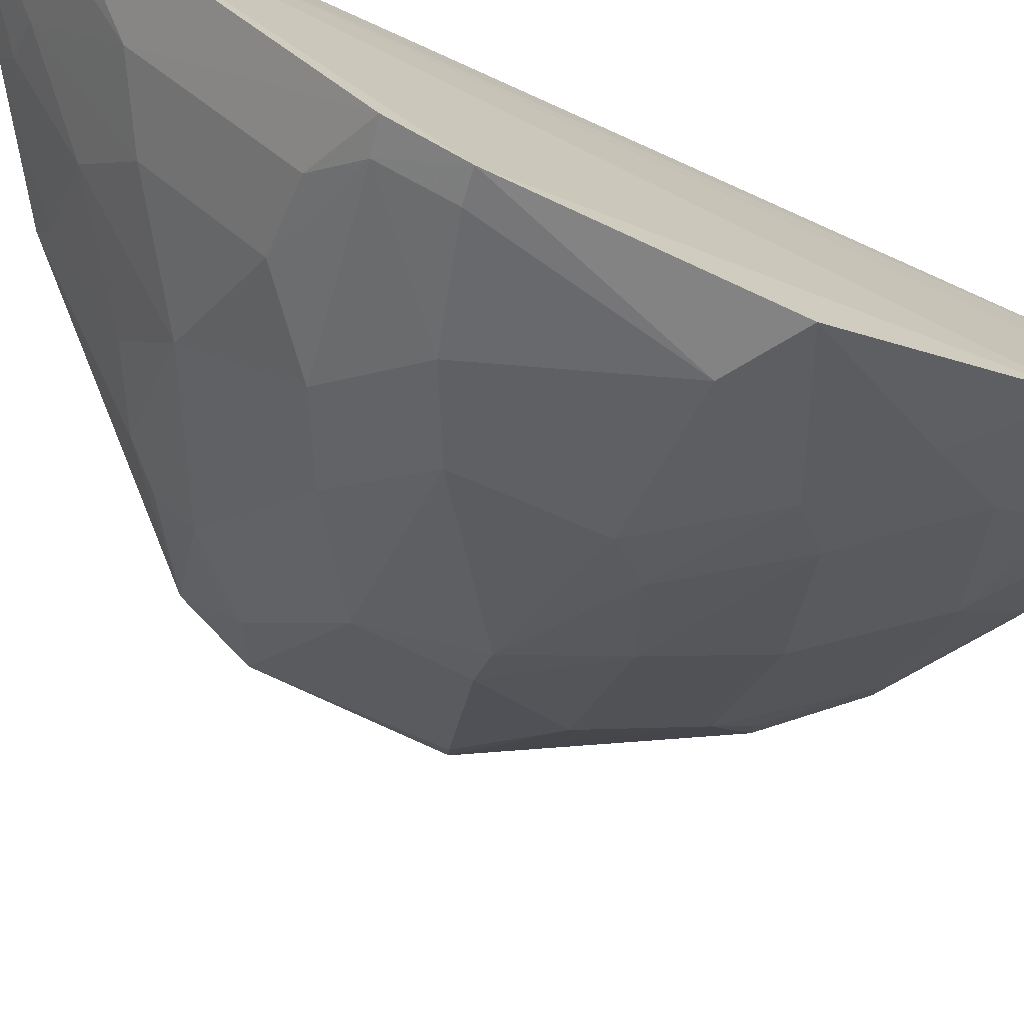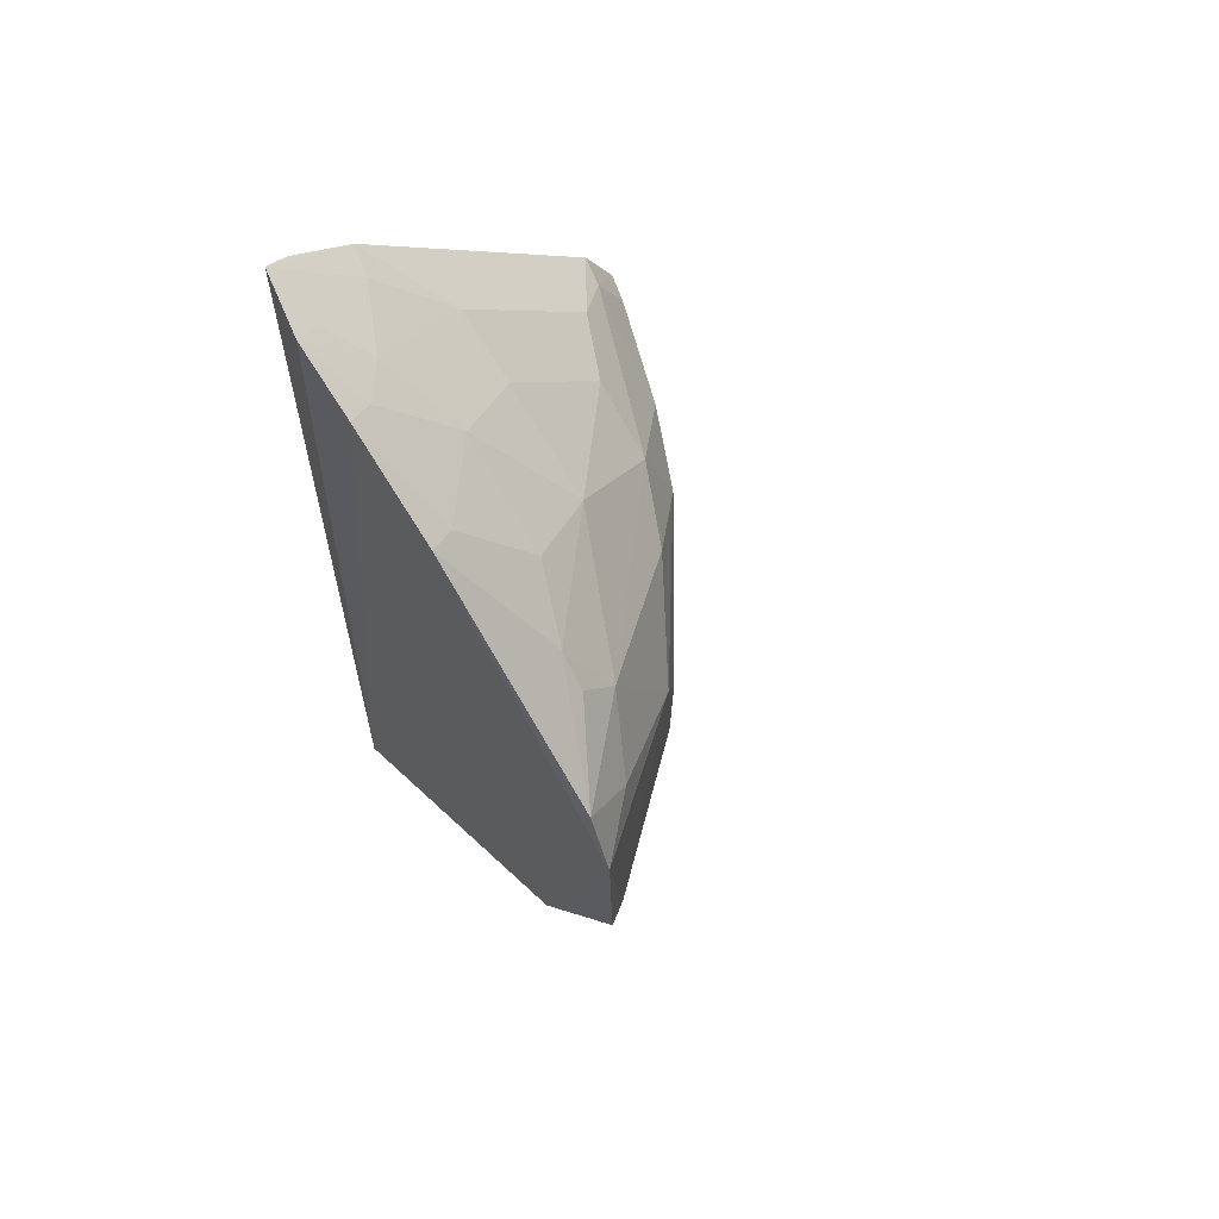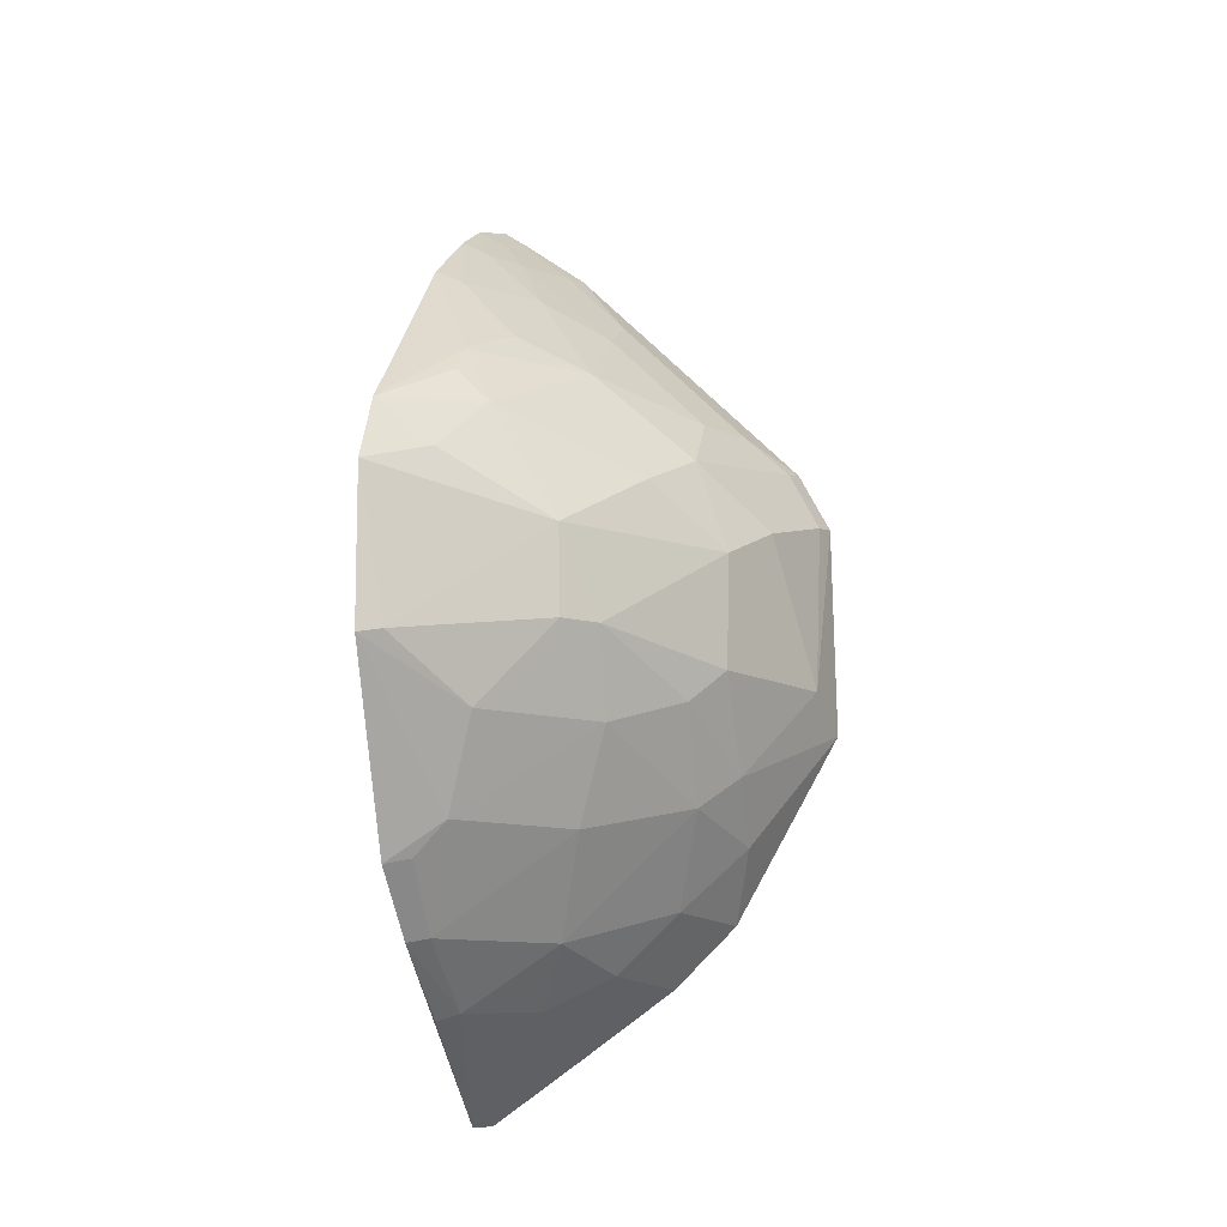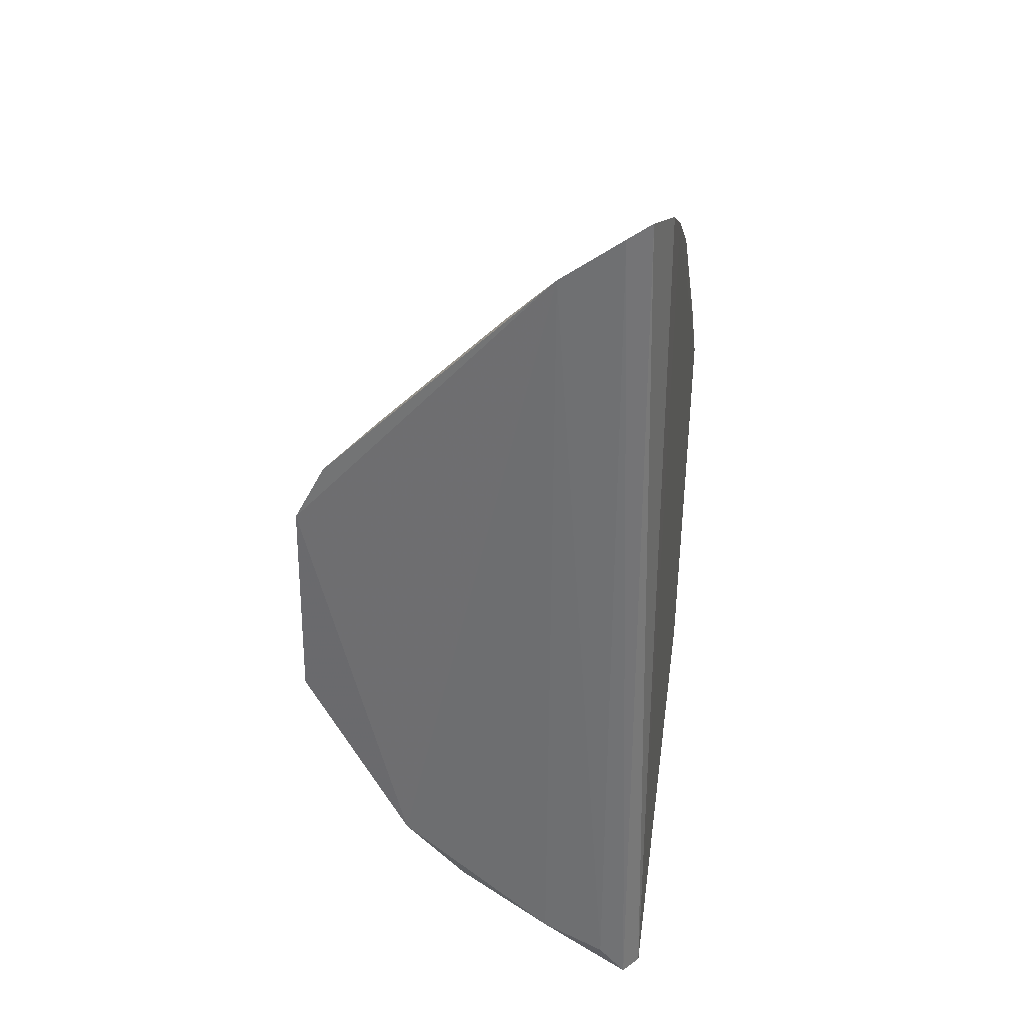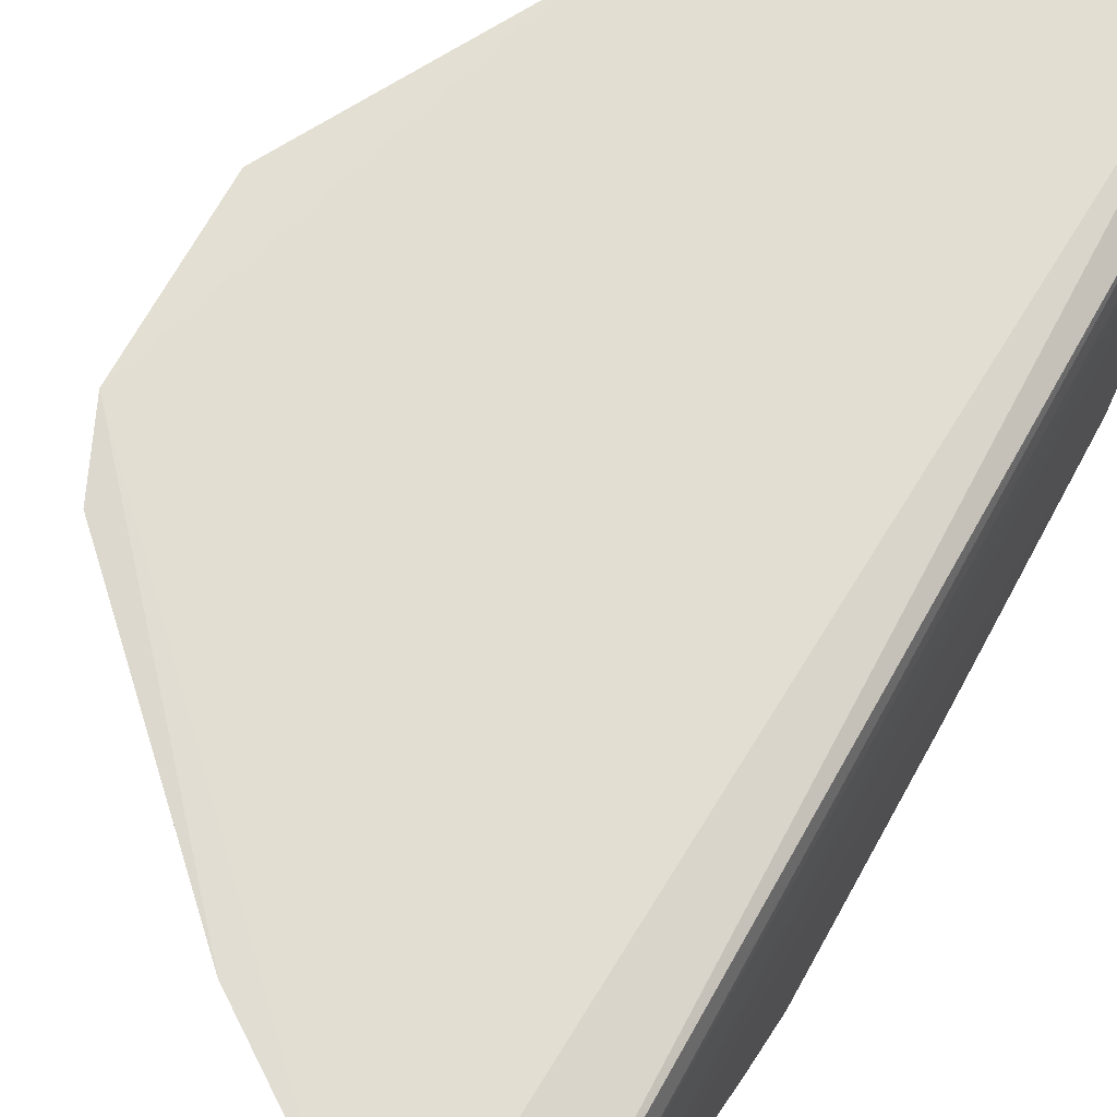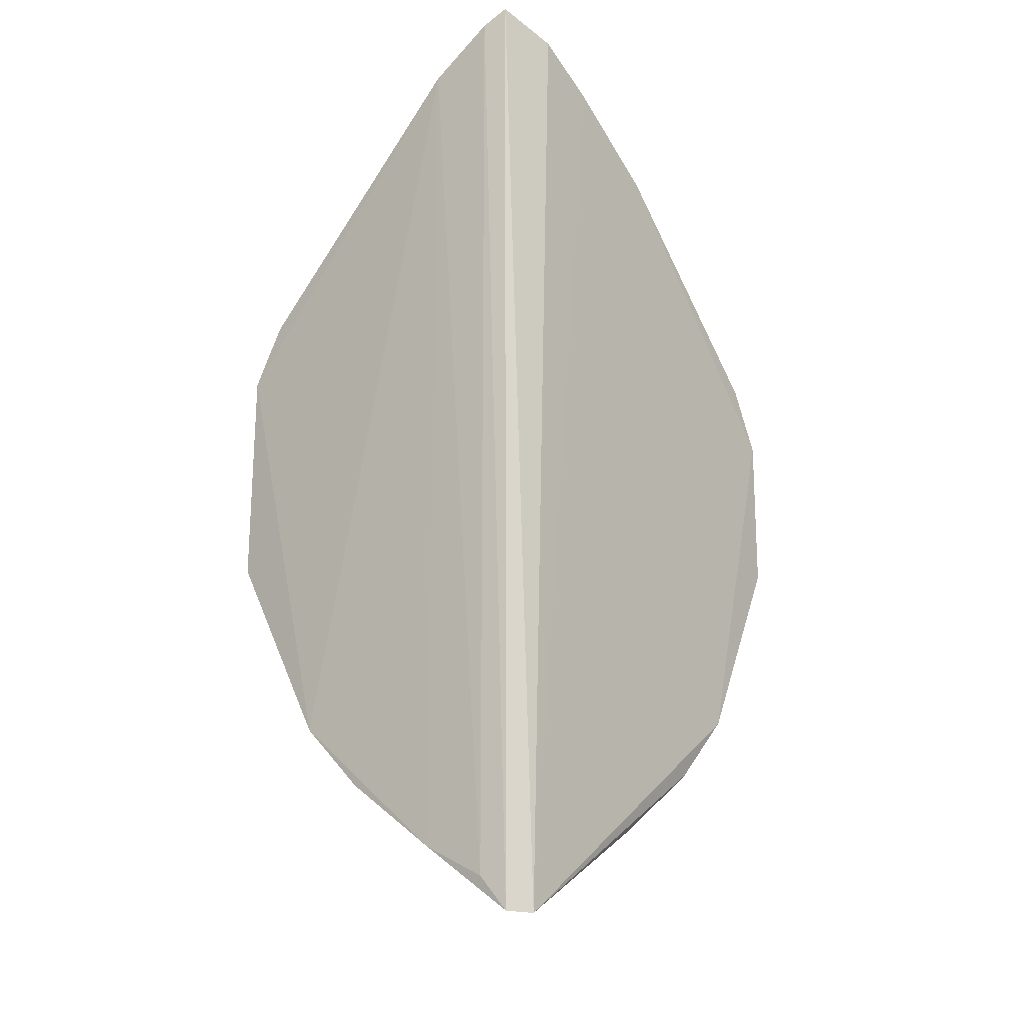
<metadata>
{"format":"obj","ext":"obj","renderer":"f3d","projection":"perspective","resolution":1024,"background":"white","views":[{"elev":-72.9,"azim":65.6,"up":"+Y"},{"elev":65.2,"azim":-127.9,"up":"+Z"},{"elev":-11.9,"azim":-78.3,"up":"+Z"},{"elev":34.3,"azim":99.9,"up":"+Z"},{"elev":67.3,"azim":29.1,"up":"+Y"},{"elev":-18.1,"azim":128.5,"up":"+Z"}]}
</metadata>
<code>
v -0.23 -0.3657 -0.1643
v -0.2282 -0.32 -0.3439
v -0.2338 -0.2115 -0.009336
v -0.3326 -0.2057 -0.06418
v -0.435 -0.2062 -0.2457
v -0.2851 -0.3168 -0.1272
v -0.2292 -0.249 -0.03517
v -0.3145 -0.3305 -0.2434
v -0.2425 -0.203 -0.432
v -0.4209 -0.2068 -0.1482
v -0.2304 -0.3517 -0.1378
v -0.2992 -0.2453 -0.06935
v -0.3566 -0.2152 -0.3563
v -0.2306 -0.3674 -0.2601
v -0.3152 -0.3317 -0.193
v -0.2309 -0.2217 -0.4167
v -0.4339 -0.2056 -0.1767
v -0.2595 -0.2055 -0.01806
v -0.2564 -0.274 -0.06905
v -0.3133 -0.3175 -0.1514
v -0.3726 -0.2311 -0.1144
v -0.3559 -0.2872 -0.2707
v -0.2715 -0.2741 -0.3678
v -0.3895 -0.2044 -0.3295
v -0.2991 -0.3148 -0.2994
v -0.2566 -0.3614 -0.2439
v -0.2299 -0.2502 -0.4021
v -0.2328 -0.2097 -0.4315
v -0.231 -0.2218 -0.01579
v -0.3858 -0.2748 -0.233
v -0.2885 -0.2055 -0.03426
v -0.27 -0.2295 -0.04042
v -0.2569 -0.3317 -0.1267
v -0.2847 -0.2744 -0.08494
v -0.2426 -0.3487 -0.1404
v -0.2845 -0.3462 -0.178
v -0.3848 -0.2738 -0.1933
v -0.3431 -0.2444 -0.09989
v -0.3866 -0.2452 -0.1421
v -0.3154 -0.2169 -0.3848
v -0.3617 -0.2062 -0.3584
v -0.3992 -0.2429 -0.2704
v -0.3418 -0.2732 -0.3122
v -0.2563 -0.3303 -0.3122
v -0.3274 -0.3161 -0.2584
v -0.2846 -0.3312 -0.2849
v -0.2293 -0.292 -0.3719
v -0.2853 -0.2449 -0.3832
v -0.4298 -0.2158 -0.2437
v -0.372 -0.2882 -0.233
v -0.3283 -0.217 -0.06867
v -0.2422 -0.2454 -0.03833
v -0.2564 -0.2165 -0.0241
v -0.2846 -0.2163 -0.03919
v -0.2418 -0.3621 -0.166
v -0.3437 -0.3024 -0.1665
v -0.4132 -0.2298 -0.1673
v -0.3284 -0.2751 -0.1145
v -0.3859 -0.2306 -0.1272
v -0.3837 -0.2153 -0.3269
v -0.319 -0.2071 -0.388
v -0.3846 -0.2296 -0.3118
v -0.3125 -0.2591 -0.3562
v -0.27 -0.3018 -0.3407
f 7 1 2
f 11 1 7
f 14 2 1
f 17 10 4
f 18 3 9
f 19 11 7
f 21 4 10
f 24 17 9
f 24 5 17
f 26 14 1
f 26 15 8
f 27 16 7
f 27 7 2
f 28 9 3
f 28 16 27
f 29 3 7
f 29 7 16
f 29 28 3
f 29 16 28
f 31 17 4
f 31 18 9
f 31 9 17
f 33 19 6
f 33 11 19
f 34 6 19
f 34 32 12
f 34 19 32
f 35 1 11
f 35 11 33
f 35 33 6
f 35 6 20
f 36 20 15
f 36 35 20
f 36 15 26
f 41 24 9
f 41 40 13
f 42 22 30
f 43 25 22
f 44 2 14
f 45 22 25
f 46 14 26
f 46 44 14
f 46 25 44
f 46 26 8
f 46 45 25
f 46 8 45
f 47 27 2
f 47 28 27
f 47 23 28
f 48 28 23
f 48 9 28
f 48 40 9
f 49 17 5
f 49 42 30
f 49 5 42
f 49 37 17
f 49 30 37
f 50 8 15
f 50 37 30
f 50 15 37
f 50 45 8
f 50 30 22
f 50 22 45
f 51 31 4
f 51 38 12
f 51 4 21
f 51 21 38
f 52 7 3
f 52 32 19
f 52 19 7
f 53 3 18
f 53 18 32
f 53 52 3
f 53 32 52
f 54 12 32
f 54 51 12
f 54 31 51
f 54 32 18
f 54 18 31
f 55 1 35
f 55 35 36
f 55 36 26
f 55 26 1
f 56 37 15
f 56 15 20
f 56 39 37
f 56 20 39
f 57 10 17
f 57 17 37
f 57 39 10
f 57 37 39
f 58 34 12
f 58 12 38
f 58 6 34
f 58 20 6
f 58 39 20
f 58 38 21
f 58 21 39
f 59 39 21
f 59 21 10
f 59 10 39
f 60 41 13
f 60 24 41
f 61 41 9
f 61 9 40
f 61 40 41
f 62 42 5
f 62 5 24
f 62 24 60
f 62 43 22
f 62 22 42
f 62 60 13
f 62 13 43
f 63 43 13
f 63 25 43
f 63 48 23
f 63 13 40
f 63 40 48
f 64 2 44
f 64 47 2
f 64 23 47
f 64 63 23
f 64 44 25
f 64 25 63

</code>
